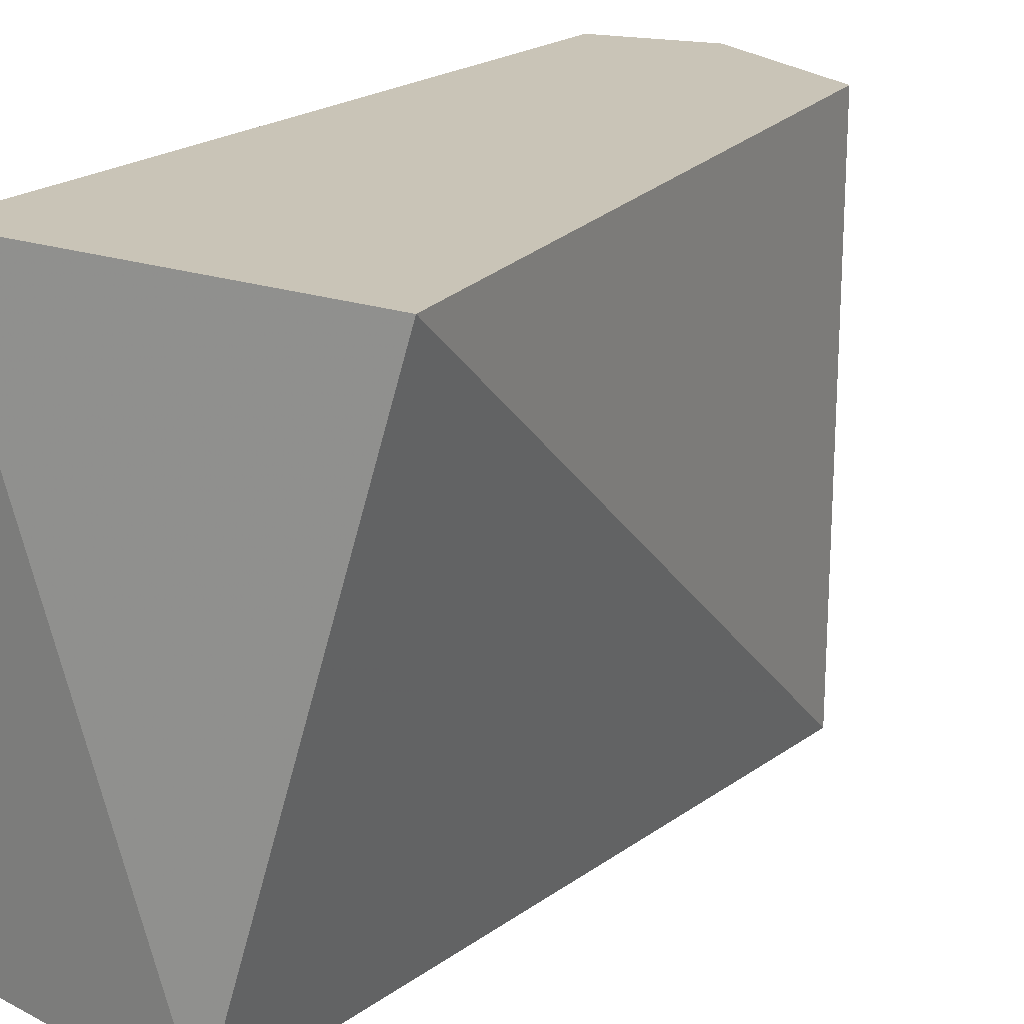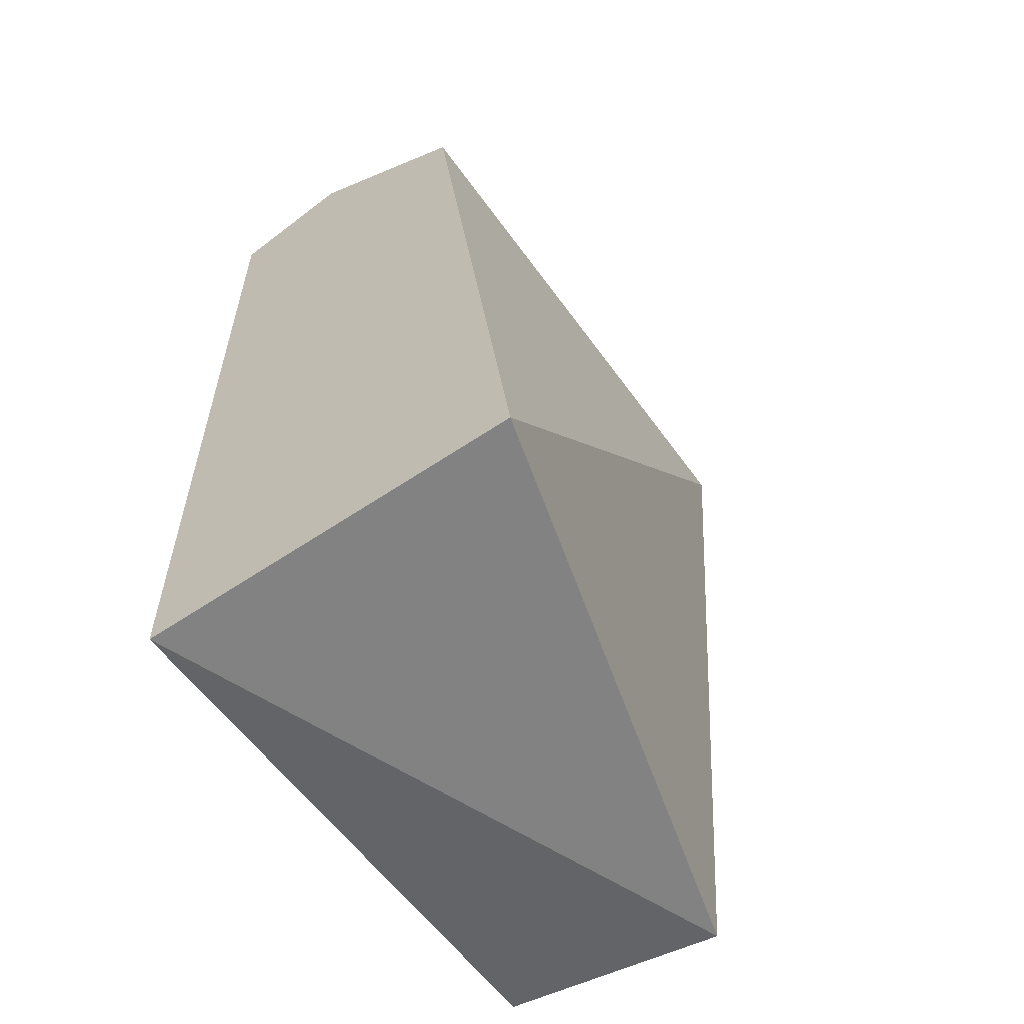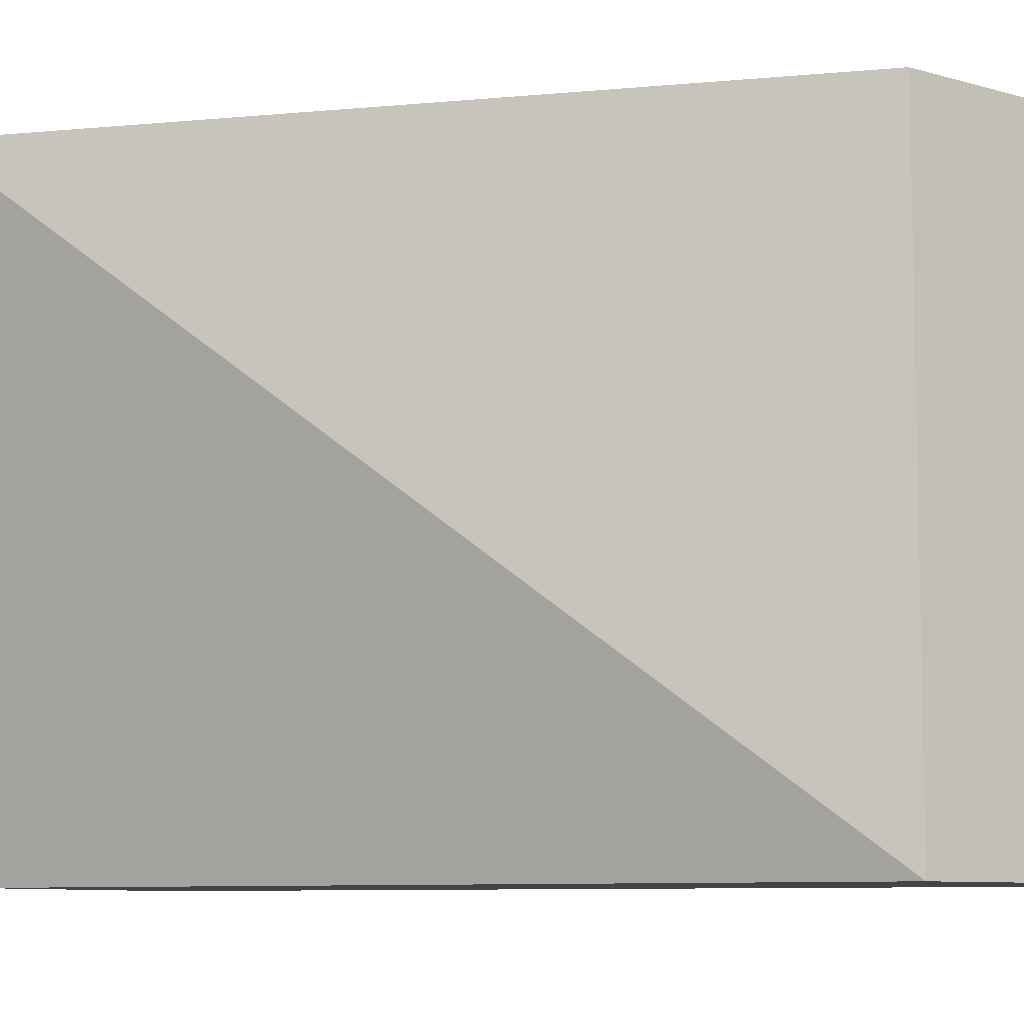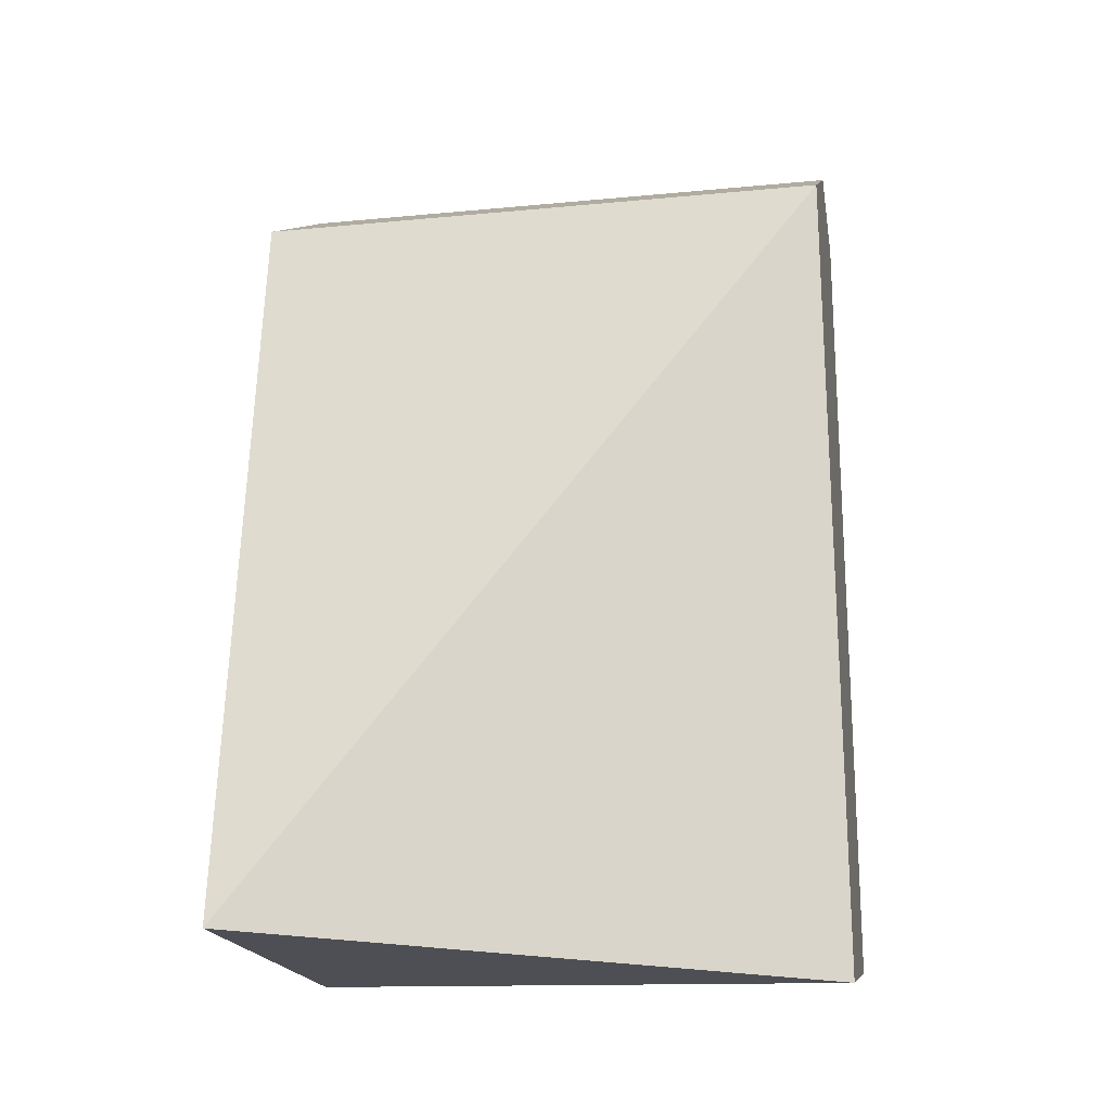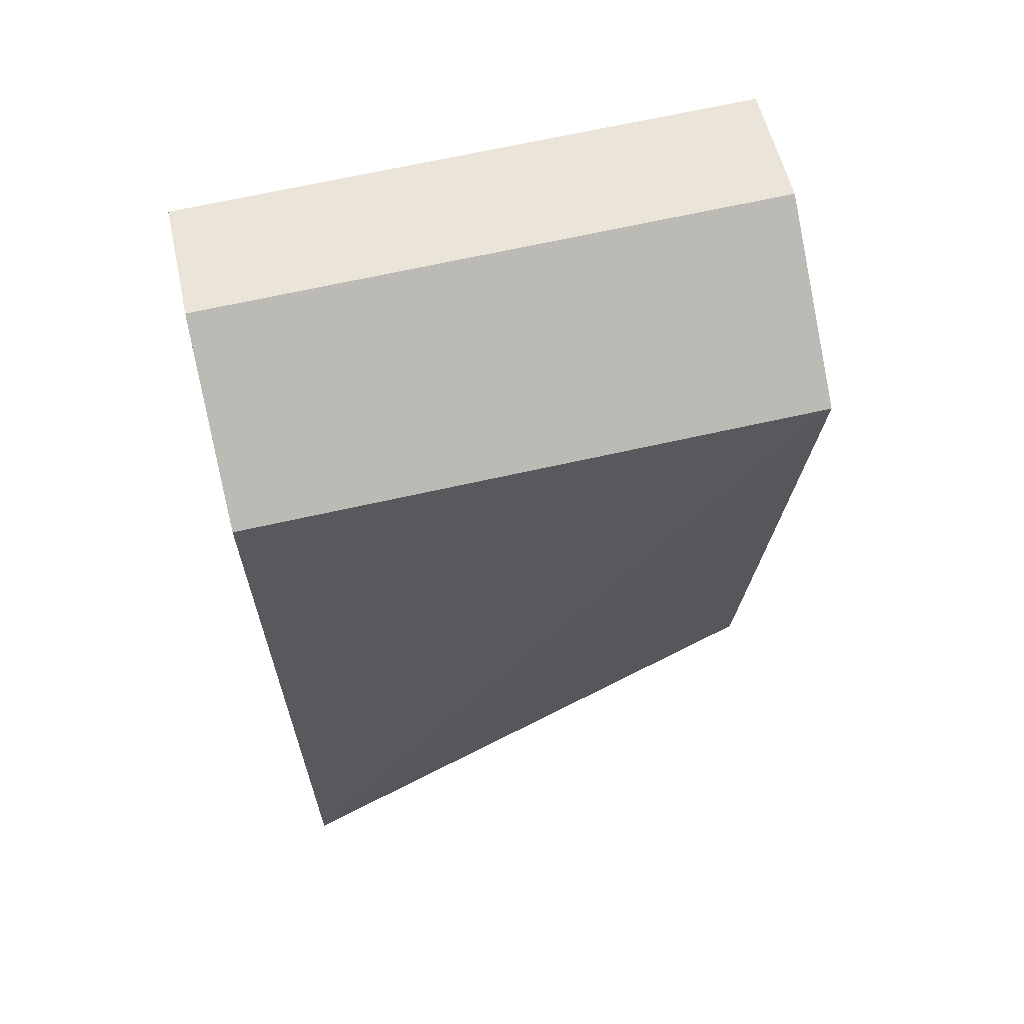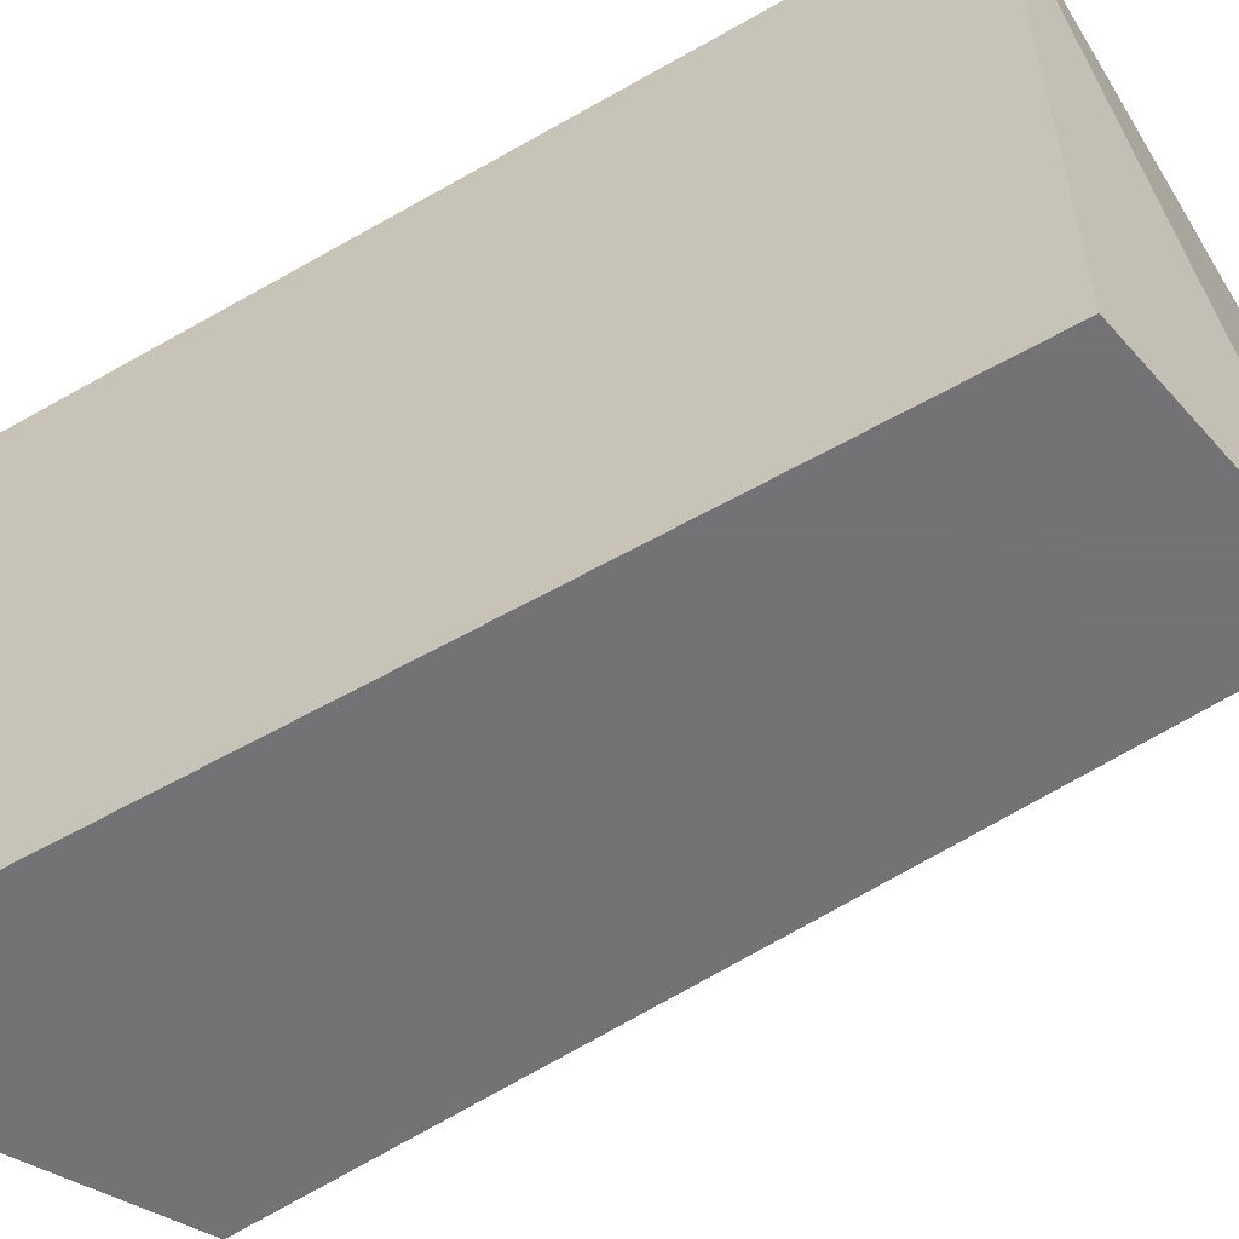
<metadata>
{"format":"obj","ext":"obj","renderer":"f3d","projection":"perspective","resolution":1024,"background":"white","views":[{"elev":19.9,"azim":-146.5,"up":"+Y"},{"elev":-57.8,"azim":-144.8,"up":"+Z"},{"elev":-8.3,"azim":-68.1,"up":"+Y"},{"elev":-19.0,"azim":-79.8,"up":"+Z"},{"elev":67.6,"azim":-102.7,"up":"+Z"},{"elev":-56.0,"azim":121.1,"up":"+Y"}]}
</metadata>
<code>
v -0.014 0.4323 0.5915
v 0 0.3682 0.5886
v 2.3e-08 0.4323 0.4963
v -0.04477 0.4323 0.4963
v -0.03377 0.3682 0.5801
v 0 0.4323 0.5886
v -0.014 0.3682 0.5915
v -0.03377 0.4323 0.5801
v 3.3e-08 0.3682 0.4963
v -0.02726 0.3682 0.4917
f 6 1 2
f 6 3 1
f 7 5 2
f 7 2 1
f 7 1 5
f 8 5 1
f 8 4 5
f 8 1 3
f 8 3 4
f 9 6 2
f 9 3 6
f 10 5 4
f 10 4 3
f 10 3 9
f 10 9 2
f 10 2 5

</code>
